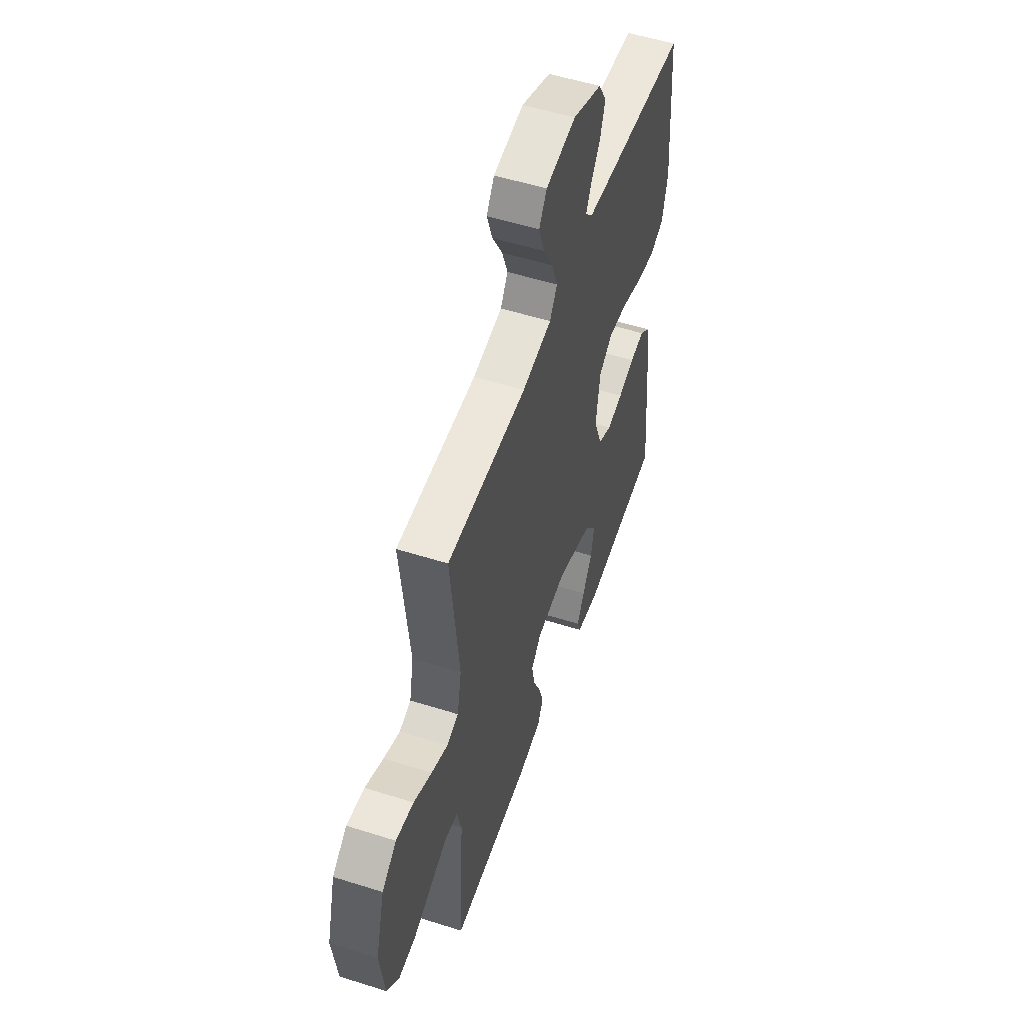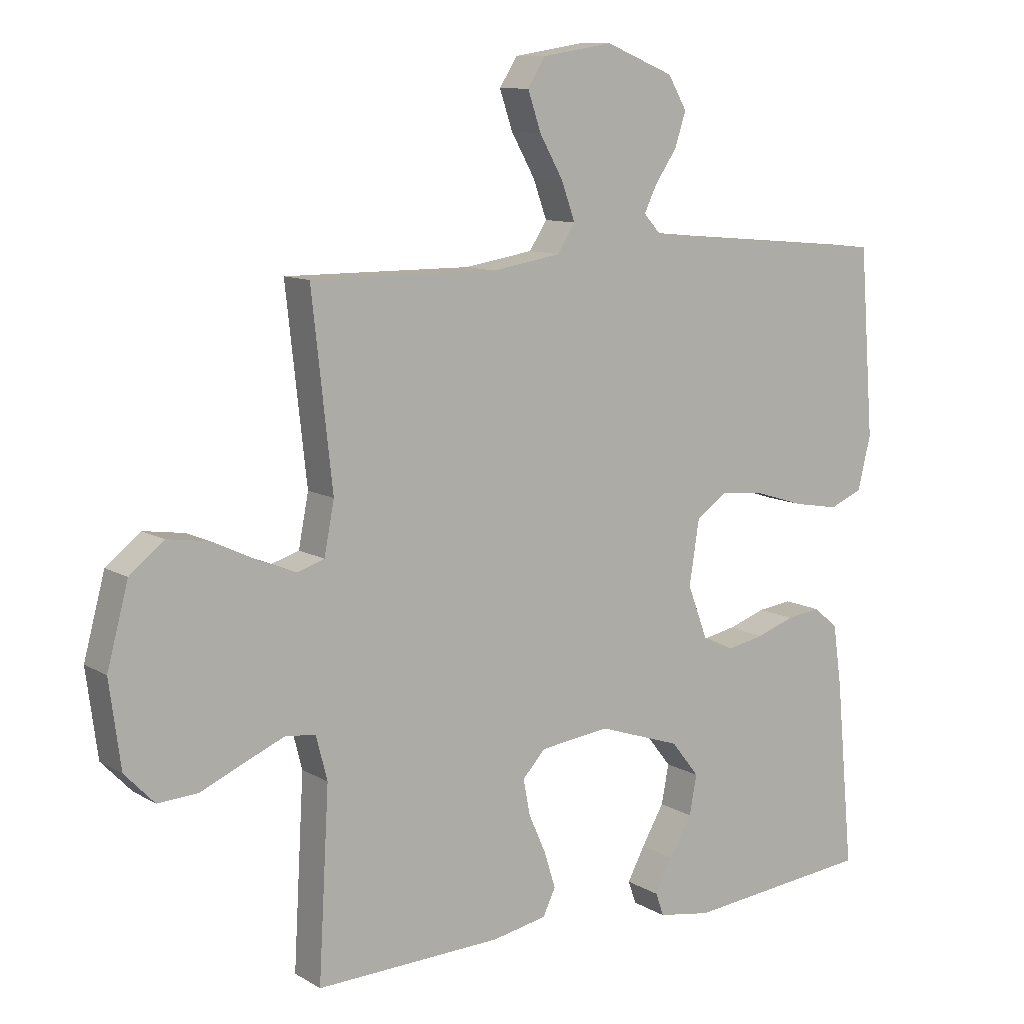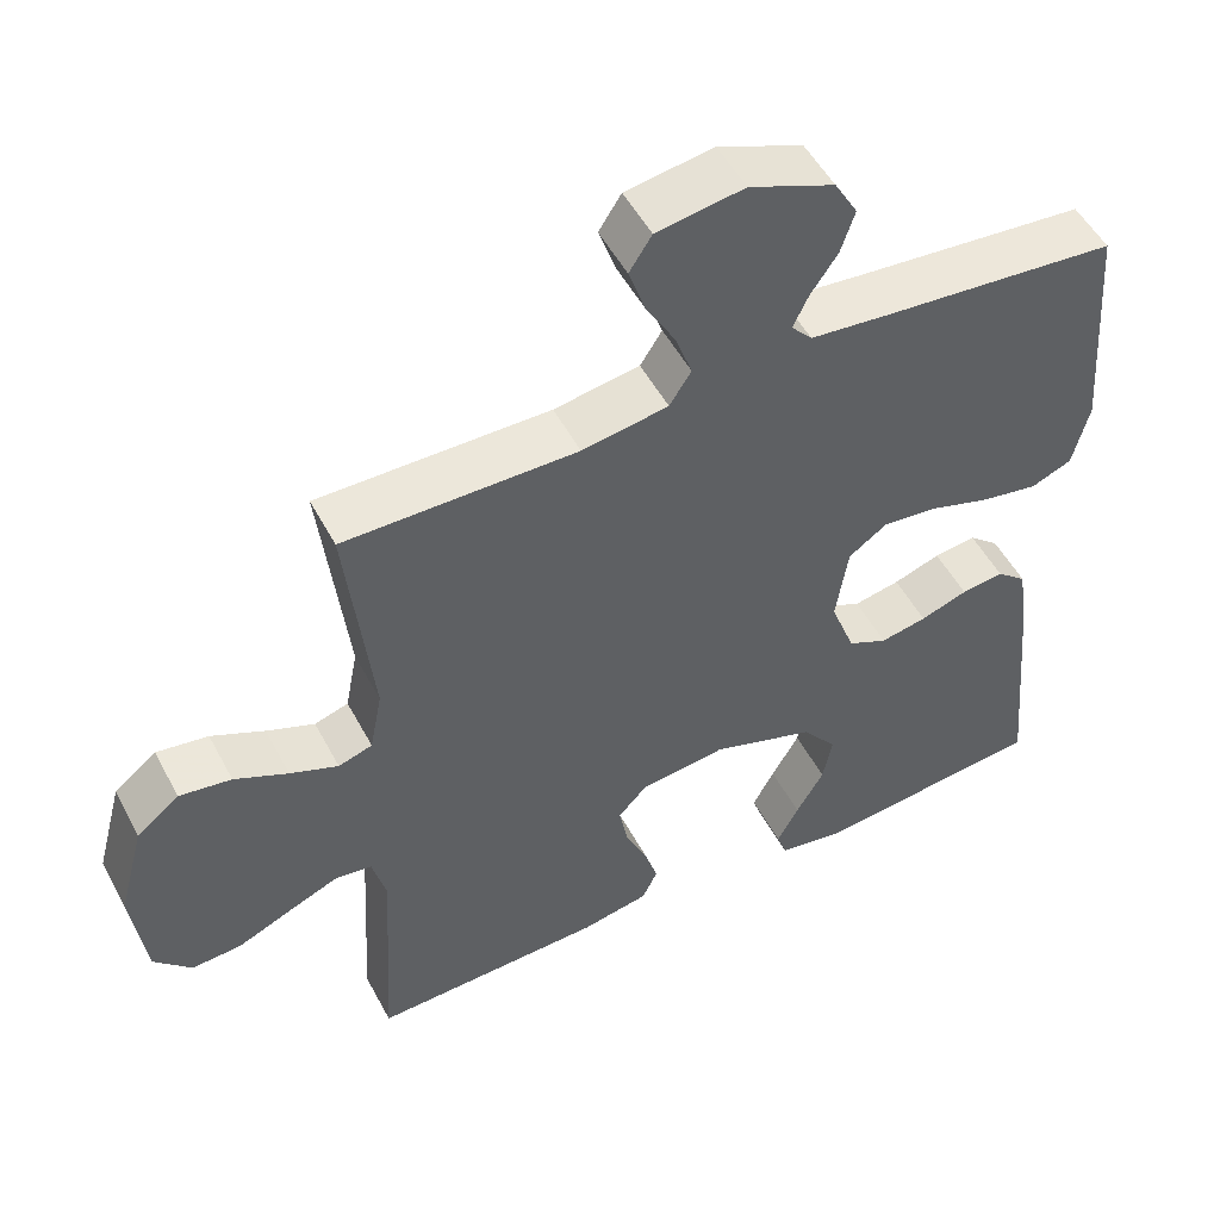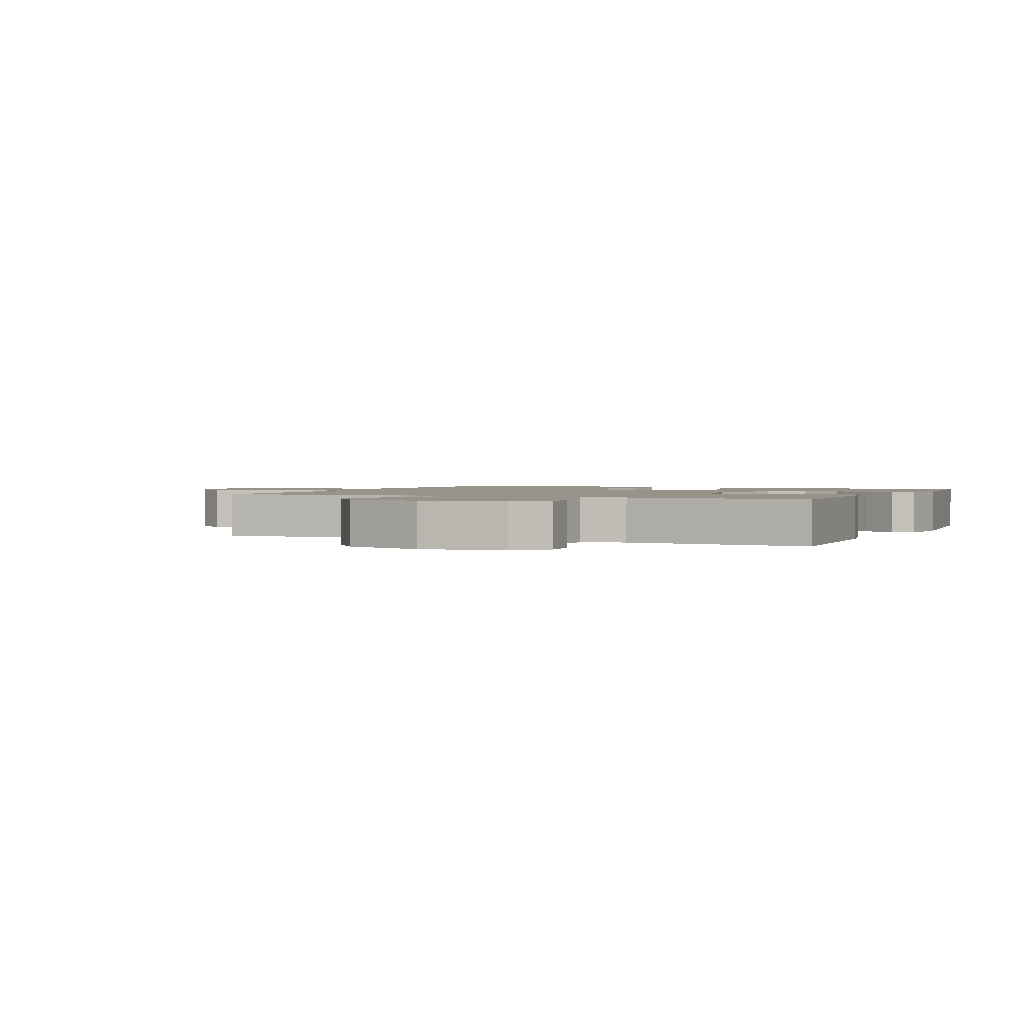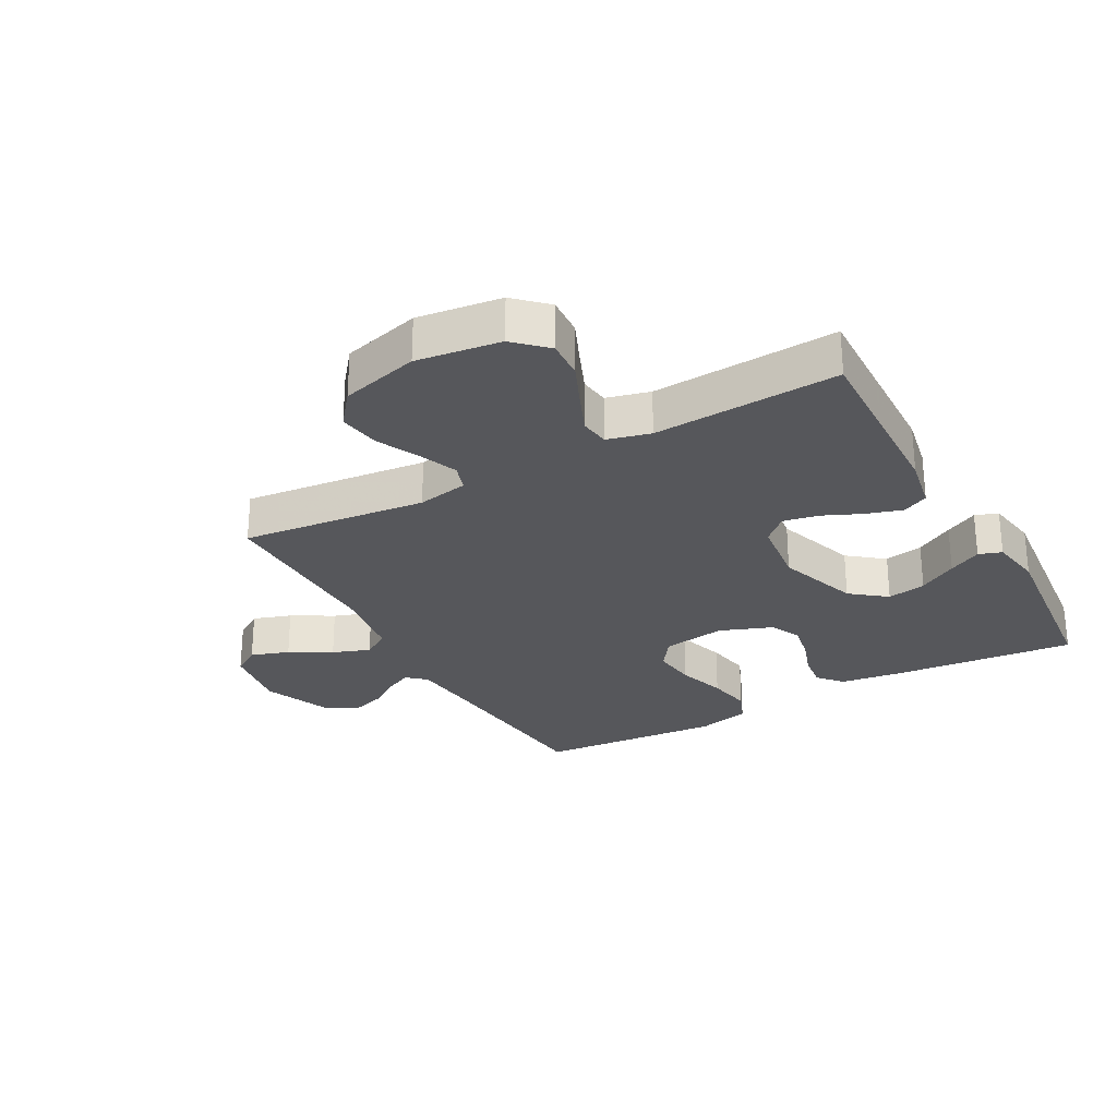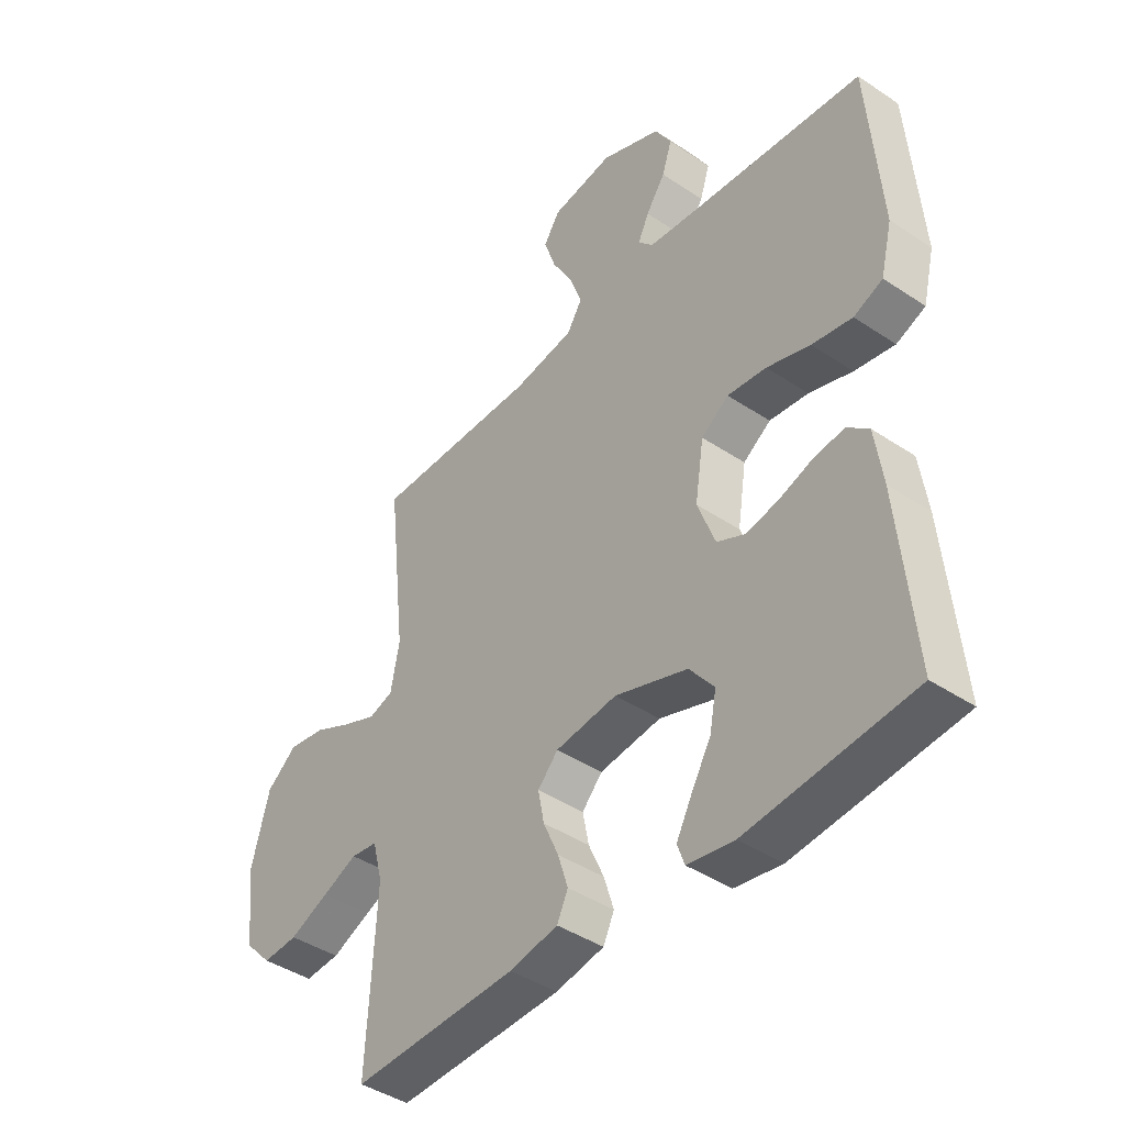
<metadata>
{"format":"obj","ext":"obj","renderer":"f3d","projection":"perspective","resolution":1024,"background":"white","views":[{"elev":53.4,"azim":108.7,"up":"+Z"},{"elev":10.4,"azim":145.2,"up":"+Z"},{"elev":51.5,"azim":152.6,"up":"+Z"},{"elev":1.6,"azim":113.6,"up":"+Y"},{"elev":-27.2,"azim":118.9,"up":"+Y"},{"elev":-42.3,"azim":-128.7,"up":"+Z"}]}
</metadata>
<code>
v 0.5 0.07 0.5
v 0.467 0.07 0.2
v 0.483 0.07 0.117
v 0.527 0.07 0.103
v 0.589 0.07 0.128
v 0.658 0.07 0.161
v 0.725 0.07 0.171
v 0.78 0.07 0.127
v 0.814 0.07 0
v 0.796 0.07 -0.136
v 0.748 0.07 -0.186
v 0.684 0.07 -0.182
v 0.613 0.07 -0.151
v 0.549 0.07 -0.124
v 0.501 0.07 -0.13
v 0.483 0.07 -0.2
v 0.5 0.07 -0.5
v 0.2 0.07 -0.49
v 0.112 0.07 -0.473
v 0.092 0.07 -0.431
v 0.11 0.07 -0.373
v 0.138 0.07 -0.31
v 0.149 0.07 -0.253
v 0.112 0.07 -0.213
v 0 0.07 -0.199
v -0.133 0.07 -0.244
v -0.178 0.07 -0.301
v -0.166 0.07 -0.364
v -0.13 0.07 -0.426
v -0.102 0.07 -0.479
v -0.115 0.07 -0.516
v -0.2 0.07 -0.53
v -0.5 0.07 -0.5
v -0.472 0.07 -0.2
v -0.458 0.07 -0.102
v -0.419 0.07 -0.069
v -0.364 0.07 -0.076
v -0.303 0.07 -0.097
v -0.243 0.07 -0.109
v -0.192 0.07 -0.085
v -0.16 0.07 0
v -0.176 0.07 0.103
v -0.226 0.07 0.138
v -0.297 0.07 0.13
v -0.376 0.07 0.105
v -0.449 0.07 0.092
v -0.502 0.07 0.114
v -0.523 0.07 0.2
v -0.5 0.07 0.5
v -0.2 0.07 0.527
v -0.094 0.07 0.538
v -0.067 0.07 0.568
v -0.087 0.07 0.61
v -0.122 0.07 0.661
v -0.14 0.07 0.716
v -0.11 0.07 0.768
v 0 0.07 0.813
v 0.113 0.07 0.795
v 0.142 0.07 0.75
v 0.121 0.07 0.688
v 0.083 0.07 0.621
v 0.061 0.07 0.56
v 0.089 0.07 0.516
v 0.2 0.07 0.498
v 0.5 0 0.5
v 0.467 0 0.2
v 0.483 0 0.117
v 0.527 0 0.103
v 0.589 0 0.128
v 0.658 0 0.161
v 0.725 0 0.171
v 0.78 0 0.127
v 0.814 0 0
v 0.796 0 -0.136
v 0.748 0 -0.186
v 0.684 0 -0.182
v 0.613 0 -0.151
v 0.549 0 -0.124
v 0.501 0 -0.13
v 0.483 0 -0.2
v 0.5 0 -0.5
v 0.2 0 -0.49
v 0.112 0 -0.473
v 0.092 0 -0.431
v 0.11 0 -0.373
v 0.138 0 -0.31
v 0.149 0 -0.253
v 0.112 0 -0.213
v 0 0 -0.199
v -0.133 0 -0.244
v -0.178 0 -0.301
v -0.166 0 -0.364
v -0.13 0 -0.426
v -0.102 0 -0.479
v -0.115 0 -0.516
v -0.2 0 -0.53
v -0.5 0 -0.5
v -0.472 0 -0.2
v -0.458 0 -0.102
v -0.419 0 -0.069
v -0.364 0 -0.076
v -0.303 0 -0.097
v -0.243 0 -0.109
v -0.192 0 -0.085
v -0.16 0 0
v -0.176 0 0.103
v -0.226 0 0.138
v -0.297 0 0.13
v -0.376 0 0.105
v -0.449 0 0.092
v -0.502 0 0.114
v -0.523 0 0.2
v -0.5 0 0.5
v -0.2 0 0.527
v -0.094 0 0.538
v -0.067 0 0.568
v -0.087 0 0.61
v -0.122 0 0.661
v -0.14 0 0.716
v -0.11 0 0.768
v 0 0 0.813
v 0.113 0 0.795
v 0.142 0 0.75
v 0.121 0 0.688
v 0.083 0 0.621
v 0.061 0 0.56
v 0.089 0 0.516
v 0.2 0 0.498
f 59 60 61
f 58 59 61
f 57 58 61
f 56 57 61
f 55 56 61
f 54 55 61
f 53 54 61
f 52 53 61 62
f 51 52 62 63
f 48 49 50
f 47 48 50
f 46 47 50
f 45 46 50
f 44 45 50
f 51 63 64
f 50 51 64
f 44 50 64
f 43 44 64
f 36 37 38
f 35 36 38
f 34 35 38
f 33 34 38
f 32 33 38
f 31 32 38
f 28 29 30 31
f 28 31 38
f 27 28 38 39
f 20 21 22
f 19 20 22
f 18 19 22
f 17 18 22
f 16 17 22
f 15 16 22 23
f 11 12 13
f 10 11 13
f 9 10 13
f 8 9 13
f 7 8 13
f 6 7 13
f 5 6 13
f 4 5 13 14
f 3 4 14 15
f 64 1 2
f 43 64 2
f 42 43 2
f 26 27 39 40
f 25 26 40 41
f 2 3 15
f 42 2 15
f 41 42 15
f 25 41 15
f 24 25 15
f 15 23 24
f 125 124 123
f 125 123 122
f 125 122 121
f 125 121 120
f 125 120 119
f 125 119 118
f 125 118 117
f 126 125 117 116
f 127 126 116 115
f 114 113 112
f 114 112 111
f 114 111 110
f 114 110 109
f 114 109 108
f 128 127 115
f 128 115 114
f 128 114 108
f 128 108 107
f 102 101 100
f 102 100 99
f 102 99 98
f 102 98 97
f 102 97 96
f 102 96 95
f 95 94 93 92
f 102 95 92
f 103 102 92 91
f 86 85 84
f 86 84 83
f 86 83 82
f 86 82 81
f 86 81 80
f 87 86 80 79
f 77 76 75
f 77 75 74
f 77 74 73
f 77 73 72
f 77 72 71
f 77 71 70
f 77 70 69
f 78 77 69 68
f 79 78 68 67
f 66 65 128
f 66 128 107
f 66 107 106
f 104 103 91 90
f 105 104 90 89
f 79 67 66
f 79 66 106
f 79 106 105
f 79 105 89
f 79 89 88
f 88 87 79
f 1 65 66 2
f 2 66 67 3
f 3 67 68 4
f 4 68 69 5
f 5 69 70 6
f 6 70 71 7
f 7 71 72 8
f 8 72 73 9
f 9 73 74 10
f 10 74 75 11
f 11 75 76 12
f 12 76 77 13
f 13 77 78 14
f 14 78 79 15
f 15 79 80 16
f 16 80 81 17
f 17 81 82 18
f 18 82 83 19
f 19 83 84 20
f 20 84 85 21
f 21 85 86 22
f 22 86 87 23
f 23 87 88 24
f 24 88 89 25
f 25 89 90 26
f 26 90 91 27
f 27 91 92 28
f 28 92 93 29
f 29 93 94 30
f 30 94 95 31
f 31 95 96 32
f 32 96 97 33
f 33 97 98 34
f 34 98 99 35
f 35 99 100 36
f 36 100 101 37
f 37 101 102 38
f 38 102 103 39
f 39 103 104 40
f 40 104 105 41
f 41 105 106 42
f 42 106 107 43
f 43 107 108 44
f 44 108 109 45
f 45 109 110 46
f 46 110 111 47
f 47 111 112 48
f 48 112 113 49
f 49 113 114 50
f 50 114 115 51
f 51 115 116 52
f 52 116 117 53
f 53 117 118 54
f 54 118 119 55
f 55 119 120 56
f 56 120 121 57
f 57 121 122 58
f 58 122 123 59
f 59 123 124 60
f 60 124 125 61
f 61 125 126 62
f 62 126 127 63
f 63 127 128 64
f 64 128 65 1

</code>
